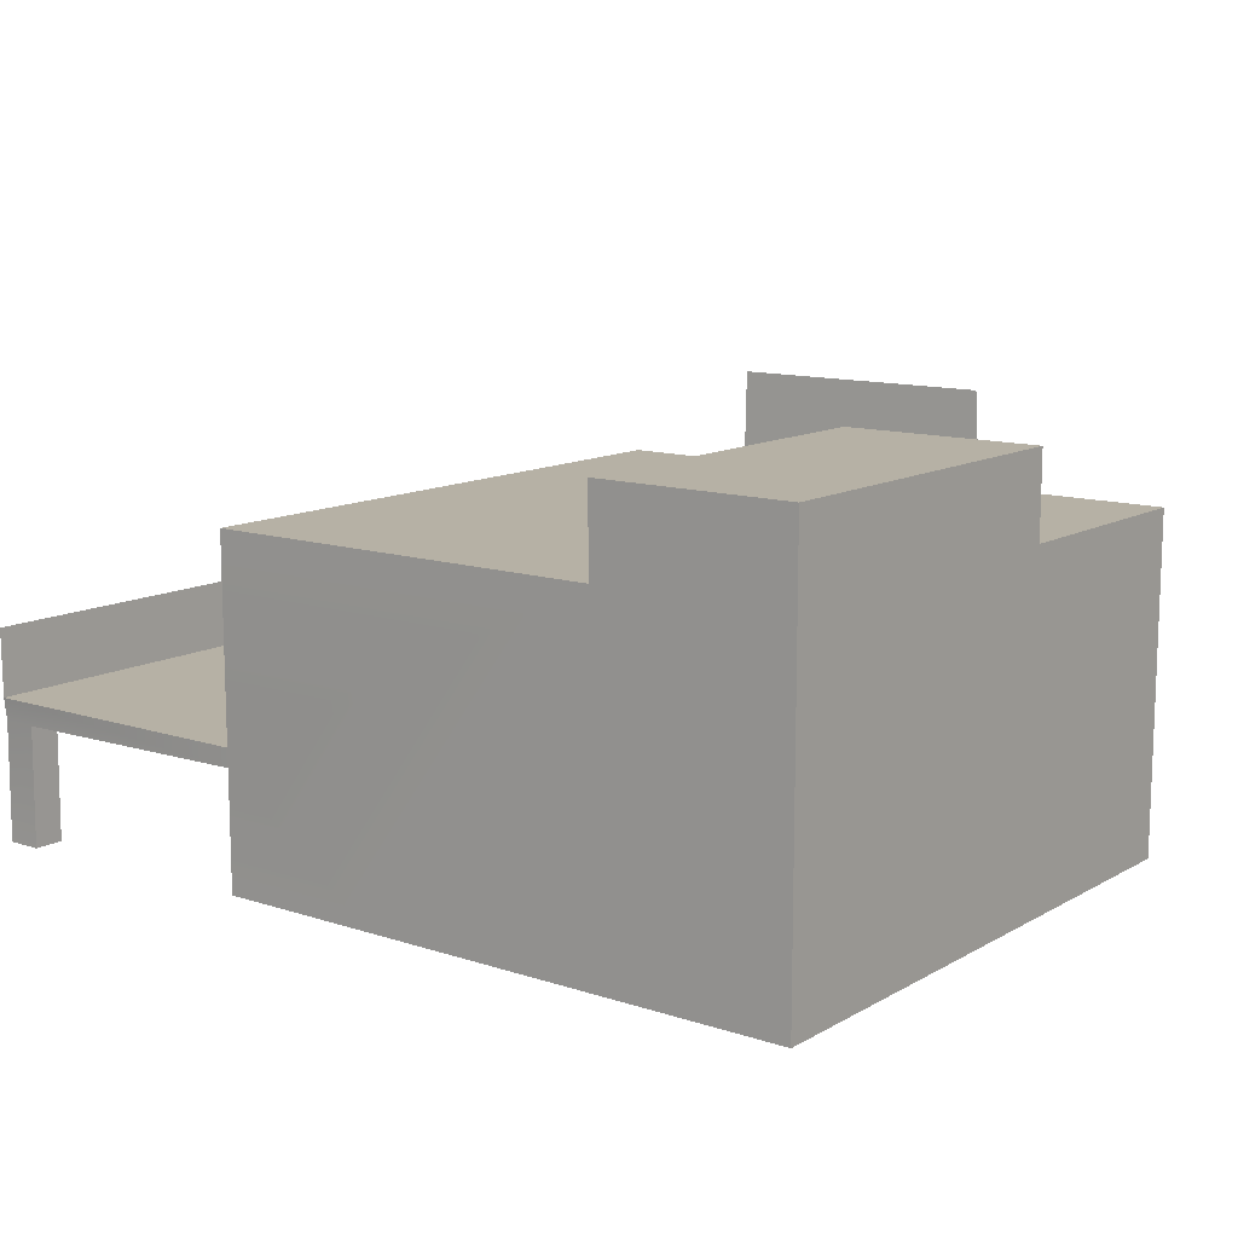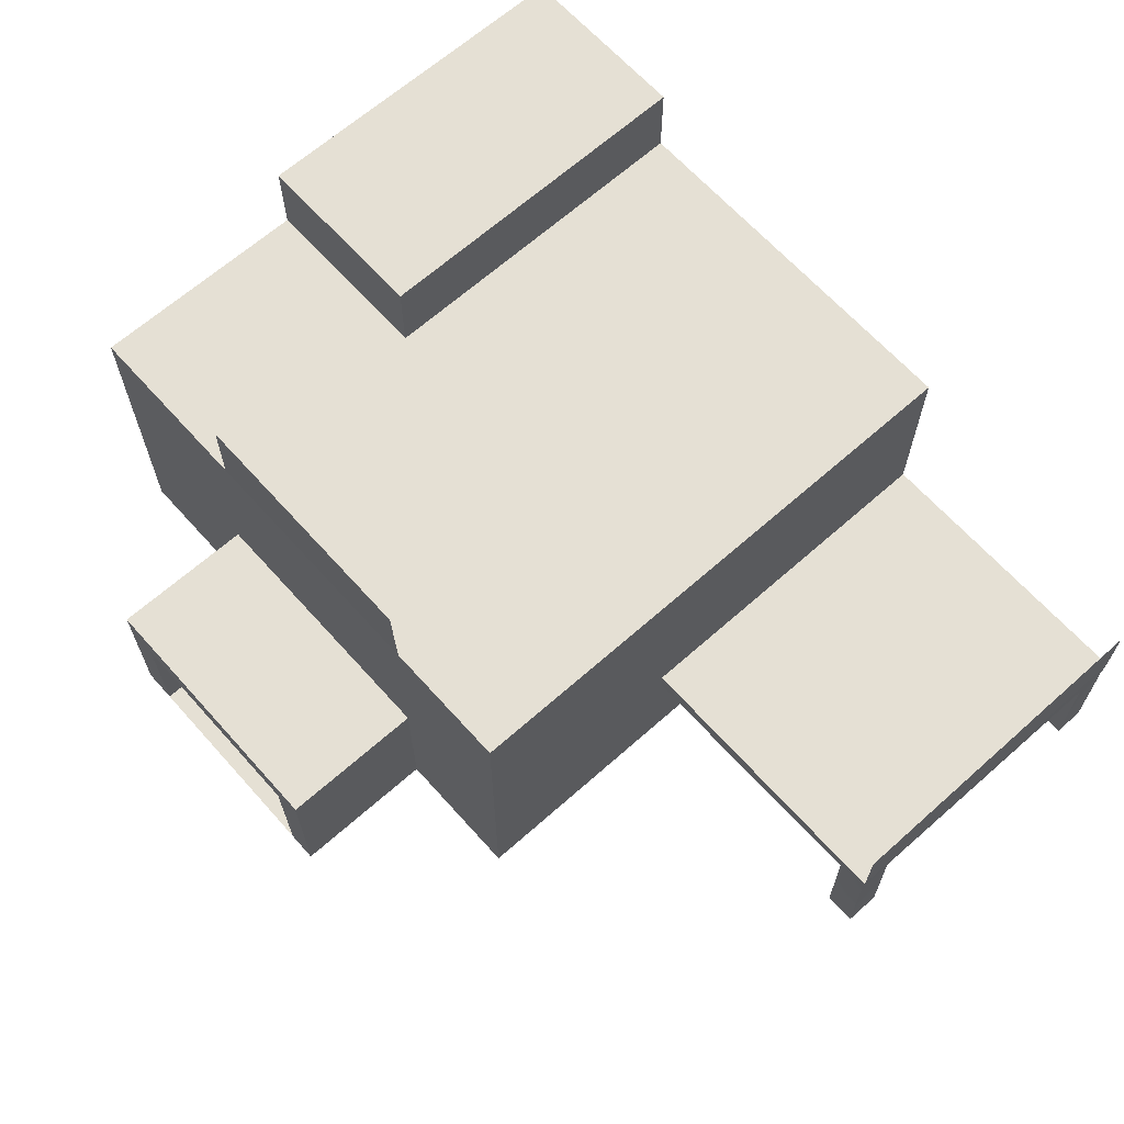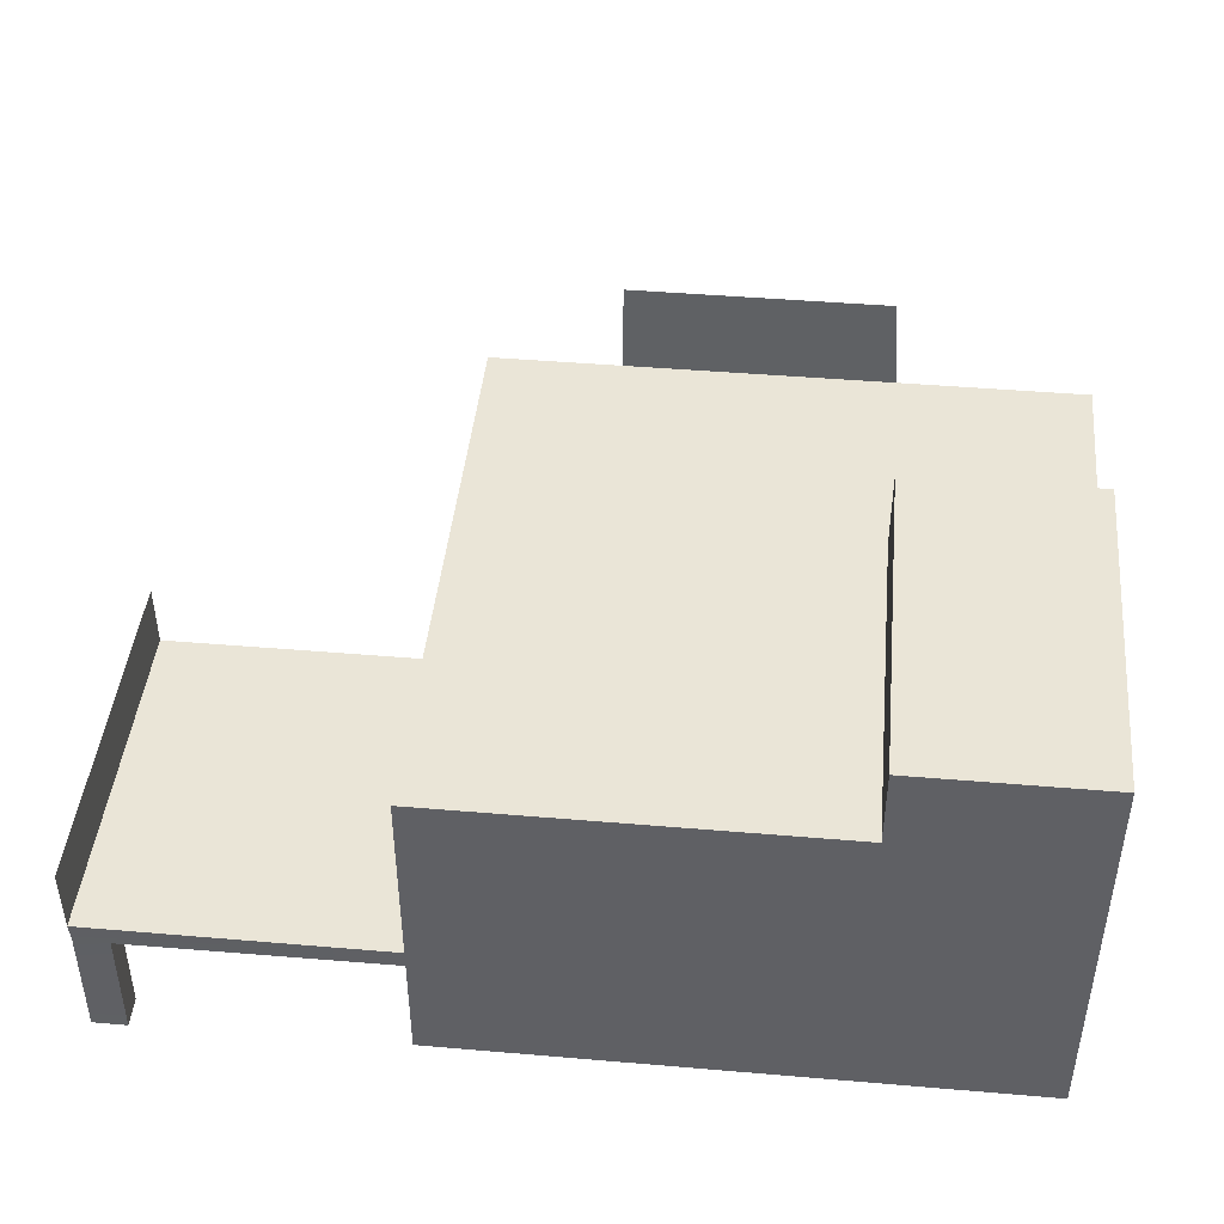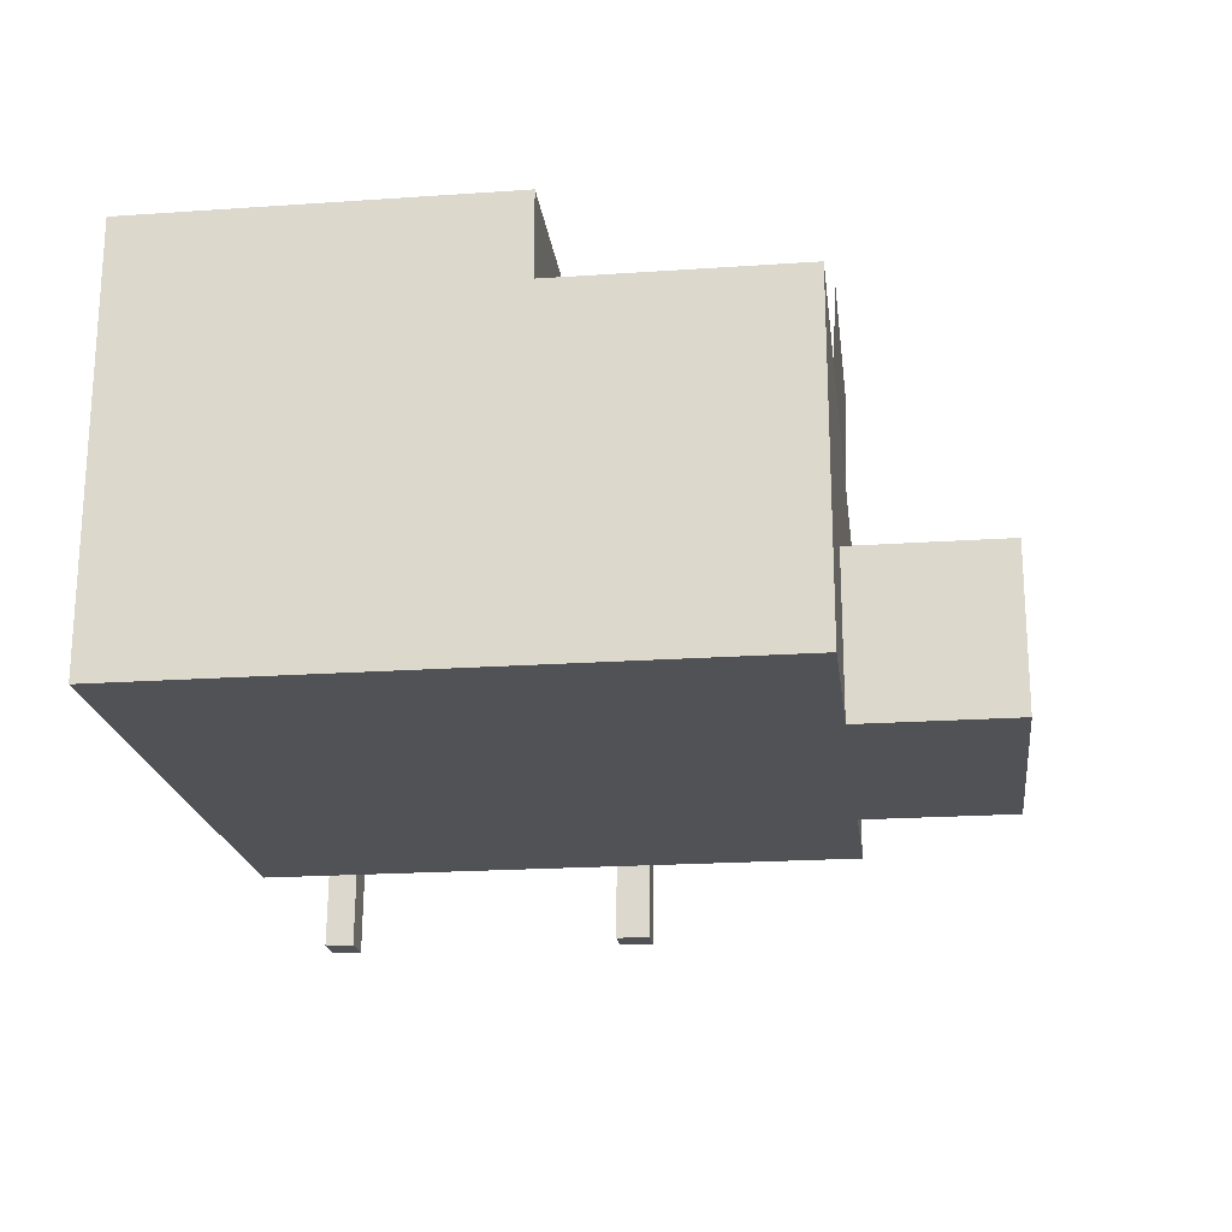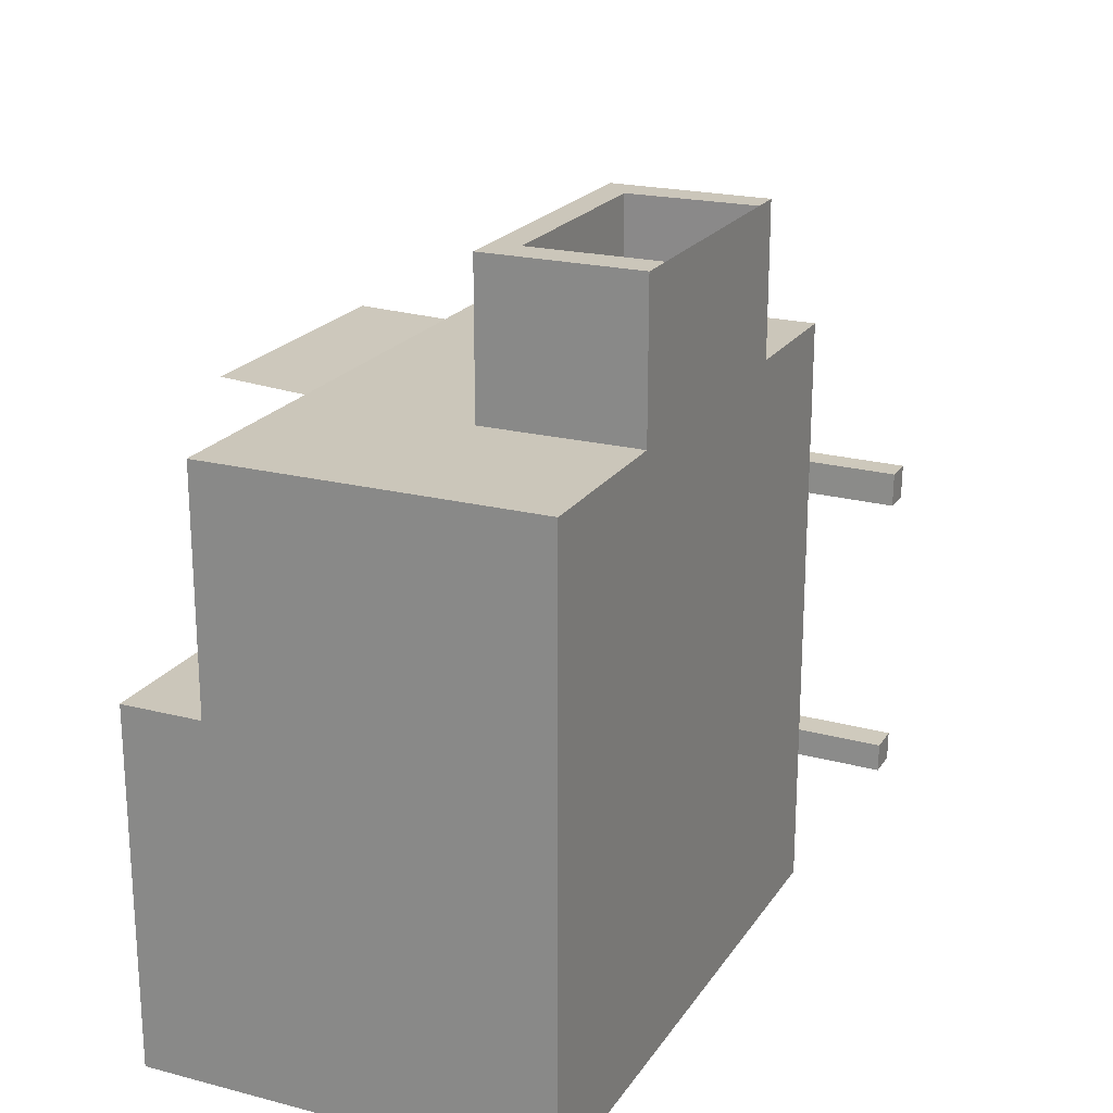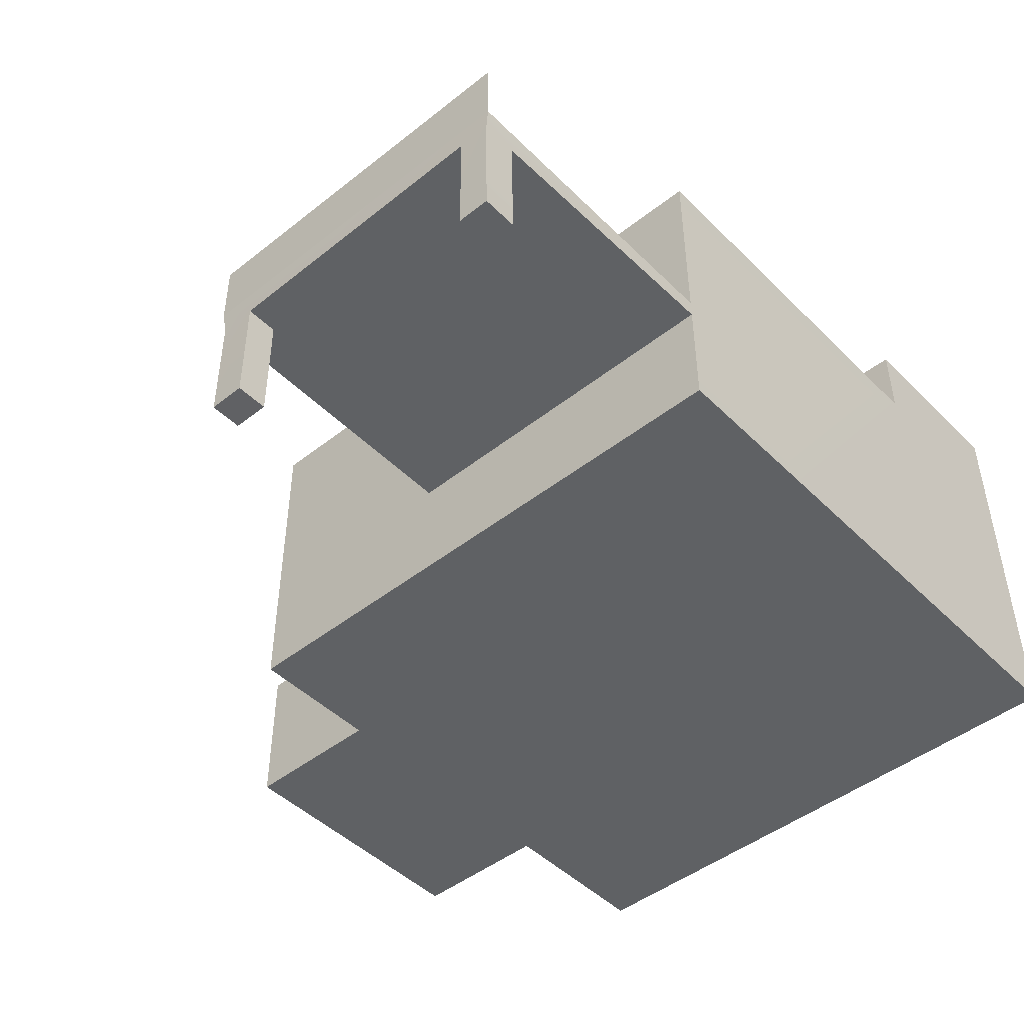
<metadata>
{"format":"obj","ext":"obj","renderer":"f3d","projection":"perspective","resolution":1024,"background":"white","views":[{"elev":12.0,"azim":-142.4,"up":"+Y"},{"elev":65.2,"azim":48.2,"up":"+Y"},{"elev":44.2,"azim":-174.3,"up":"+Y"},{"elev":-20.6,"azim":-82.9,"up":"+Y"},{"elev":21.1,"azim":-65.4,"up":"+Z"},{"elev":-46.5,"azim":131.9,"up":"+Y"}]}
</metadata>
<code>
g pCube9
v -18.41 0.05452 7.684
v -15.79 0.05452 7.684
v -18.41 1.506 7.684
v -15.79 1.506 7.684
v -18.41 1.506 5.071
v -15.79 1.506 5.071
v -18.41 0.05452 5.071
v -15.79 0.05452 5.071
v -15.79 1.506 6.659
v -18.41 1.506 6.659
v -18.41 0.05452 6.659
v -15.79 0.05452 6.659
v -17.64 0.05452 6.659
v -17.64 0.05452 7.684
v -16.39 0.05452 6.659
v -16.39 0.05452 7.684
v -16.39 0.7423 7.684
v -17.64 0.7423 7.684
v -15.79 0.6487 5.071
v -15.79 0.6487 6.659
v -17.64 0.05452 8.343
v -17.64 0.7423 8.343
v -16.39 0.05452 8.343
v -16.39 0.7423 8.343
v -17.49 0.05452 8.343
v -17.49 0.6183 8.343
v -16.53 0.05452 8.343
v -16.54 0.6183 8.343
v -17.49 0.05452 7.957
v -17.49 0.6183 7.957
v -16.53 0.05452 7.957
v -16.54 0.6183 7.957
v -15.79 0.5678 5.071
v -15.79 0.5562 6.659
v -14.47 0.5455 6.645
v -14.46 0.6482 6.659
v -14.47 0.5489 5.081
v -14.46 0.6482 5.071
v -14.47 0.5471 6.486
v -14.47 0.5471 5.221
v -14.61 0.5455 6.645
v -14.62 0.5468 6.486
v -14.62 0.5475 5.217
v -14.62 0.5489 5.081
v -14.61 0.01978 6.64
v -14.61 0.02109 6.481
v -14.47 0.02141 6.481
v -14.47 0.01978 6.64
v -14.62 0.02191 5.21
v -14.47 0.02155 5.214
v -14.62 0.02328 5.074
v -14.47 0.02328 5.074
v -17.55 1.506 6.659
v -17.56 1.506 5.071
v -18.41 1.867 6.659
v -18.41 1.867 5.071
v -17.56 1.867 5.071
v -17.55 1.867 6.659
v -17.57 1.506 7.684
v -17.6 0.05452 5.071
v -16.51 0.05452 5.071
v -16.38 1.506 7.684
v -17.54 1.906 7.697
v -16.38 1.906 7.697
v -14.46 0.9455 6.659
v -14.46 0.9455 5.071
f 17 62 59 18
f 17 16 2
f 1 14 18
f 3 1 18 59
f 4 62 17 2
f 53 59 62 9
f 54 53 9 6
f 10 3 59 53
f 9 62 4
f 33 8 61
f 54 5 56 57
f 7 5 54 60
f 60 54 61
f 33 61 54 19
f 11 13 14 1
f 8 12 15 61
f 14 13 15 16
f 16 15 12 2
f 14 25 21
f 27 16 23
f 14 16 27 25
f 7 60 13 11
f 61 15 13 60
f 34 2 12
f 33 34 12 8
f 2 34 20 4
f 10 11 1 3
f 5 7 11 10
f 5 10 55 56
f 57 56 55 58
f 20 19 6 9
f 4 20 9
f 30 29 31 32
f 18 14 21 22
f 16 17 24 23
f 17 18 22 24
f 22 21 25 26
f 23 24 28 27
f 24 22 26 28
f 26 25 29 30
f 25 27 31 29
f 27 28 32 31
f 28 26 30 32
f 36 35 39
f 36 39 40 38
f 39 35 48 47
f 36 41 35
f 20 34 41 36
f 35 41 45 48
f 45 46 47 48
f 44 38 37
f 33 19 38 44
f 44 37 52 51
f 19 20 36 38
f 42 43 40 39
f 34 42 41
f 34 33 43 42
f 44 43 33
f 50 49 51 52
f 38 40 37
f 37 40 50 52
f 41 42 46 45
f 42 39 47 46
f 40 43 49 50
f 43 44 51 49
f 19 54 6
f 55 10 53 58
f 53 54 57 58
f 59 62 64 63
f 36 38 66 65

</code>
